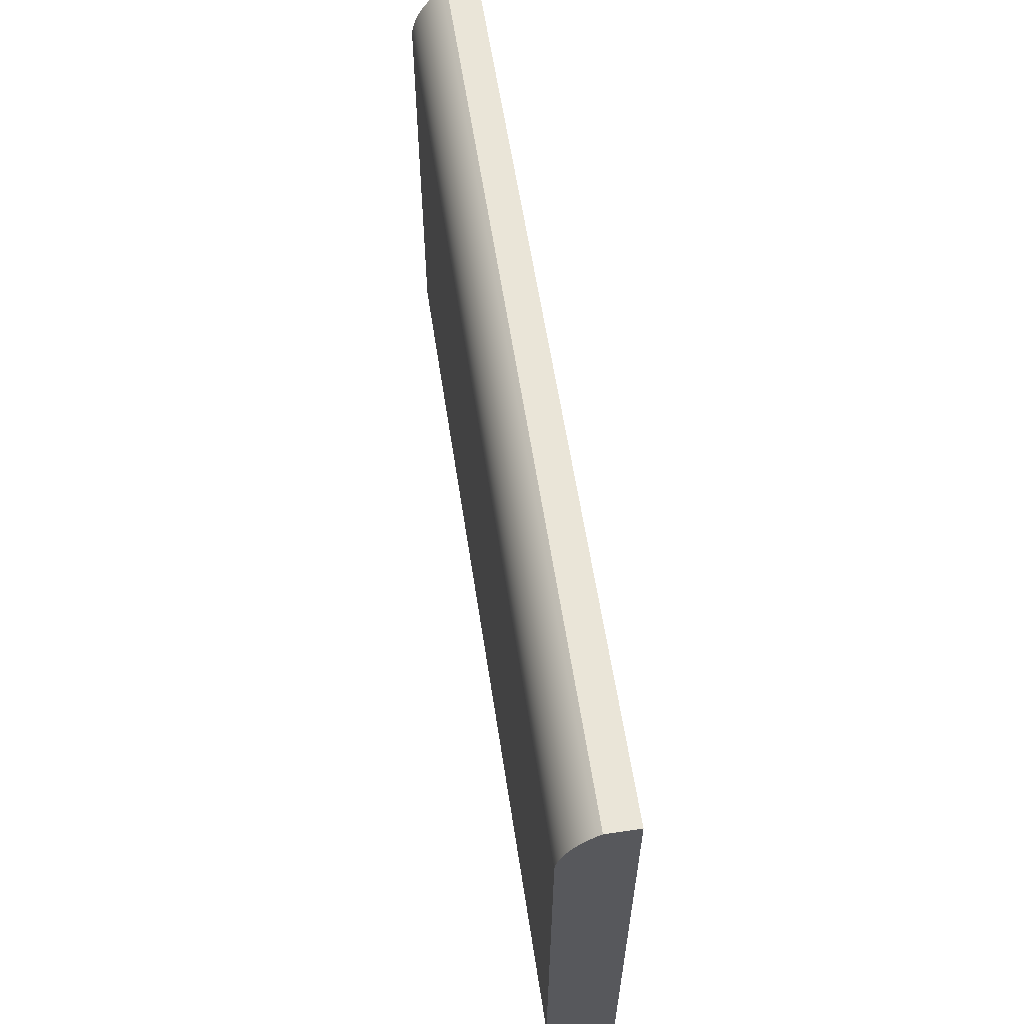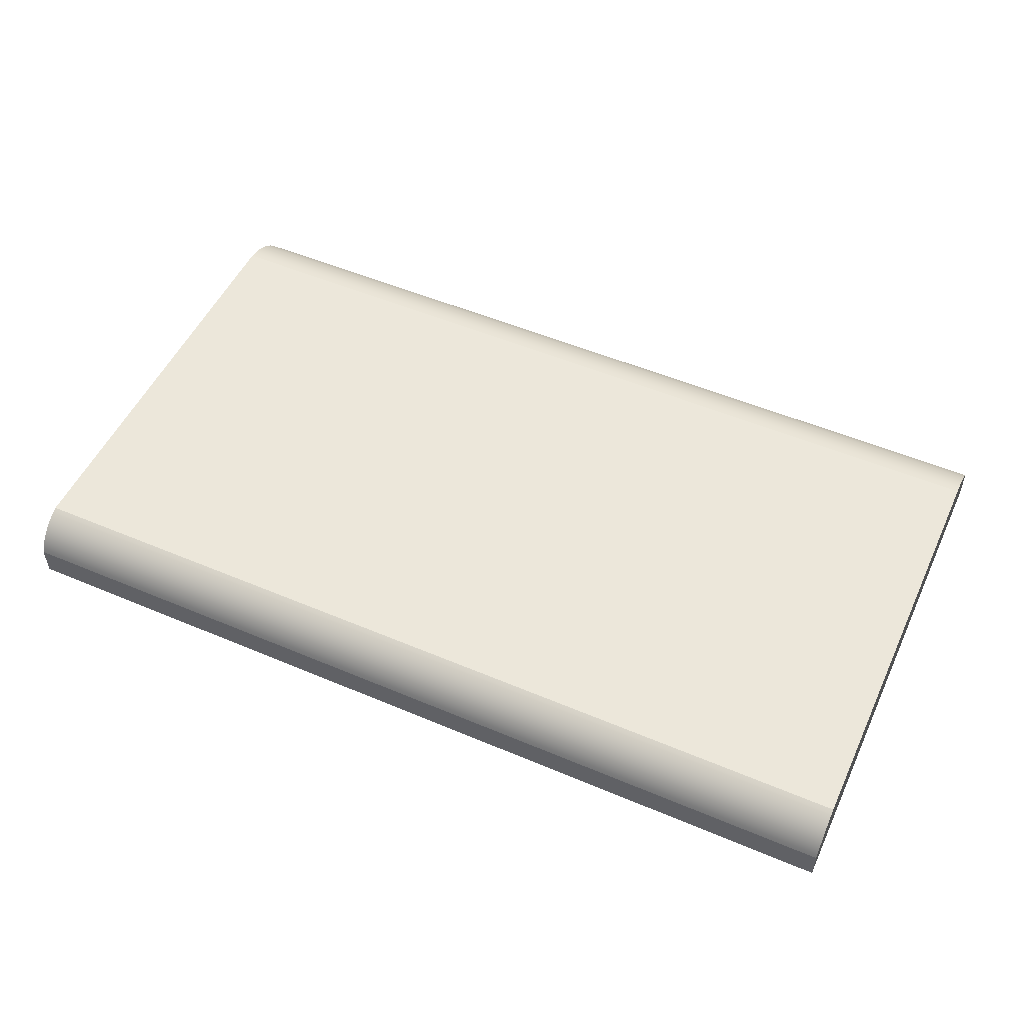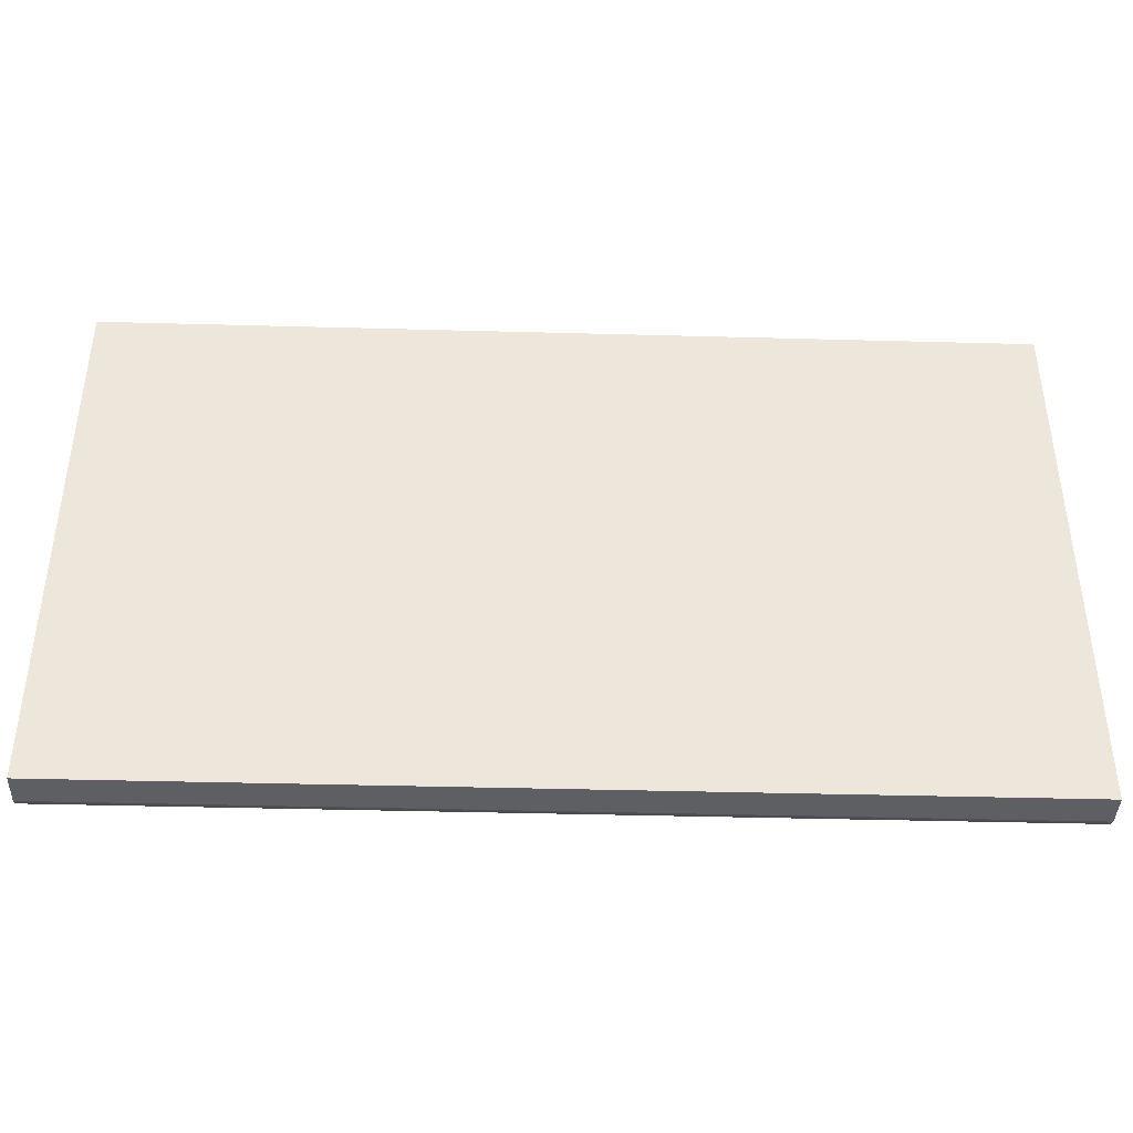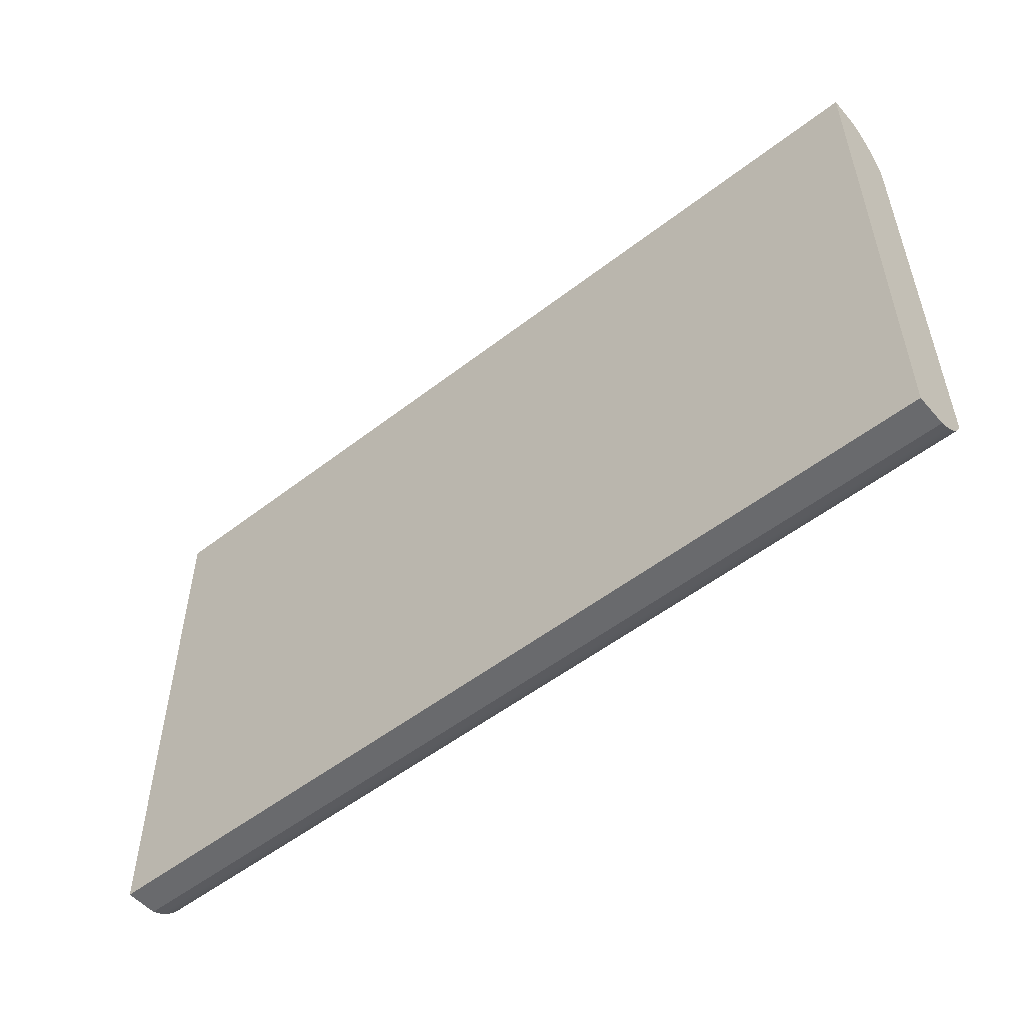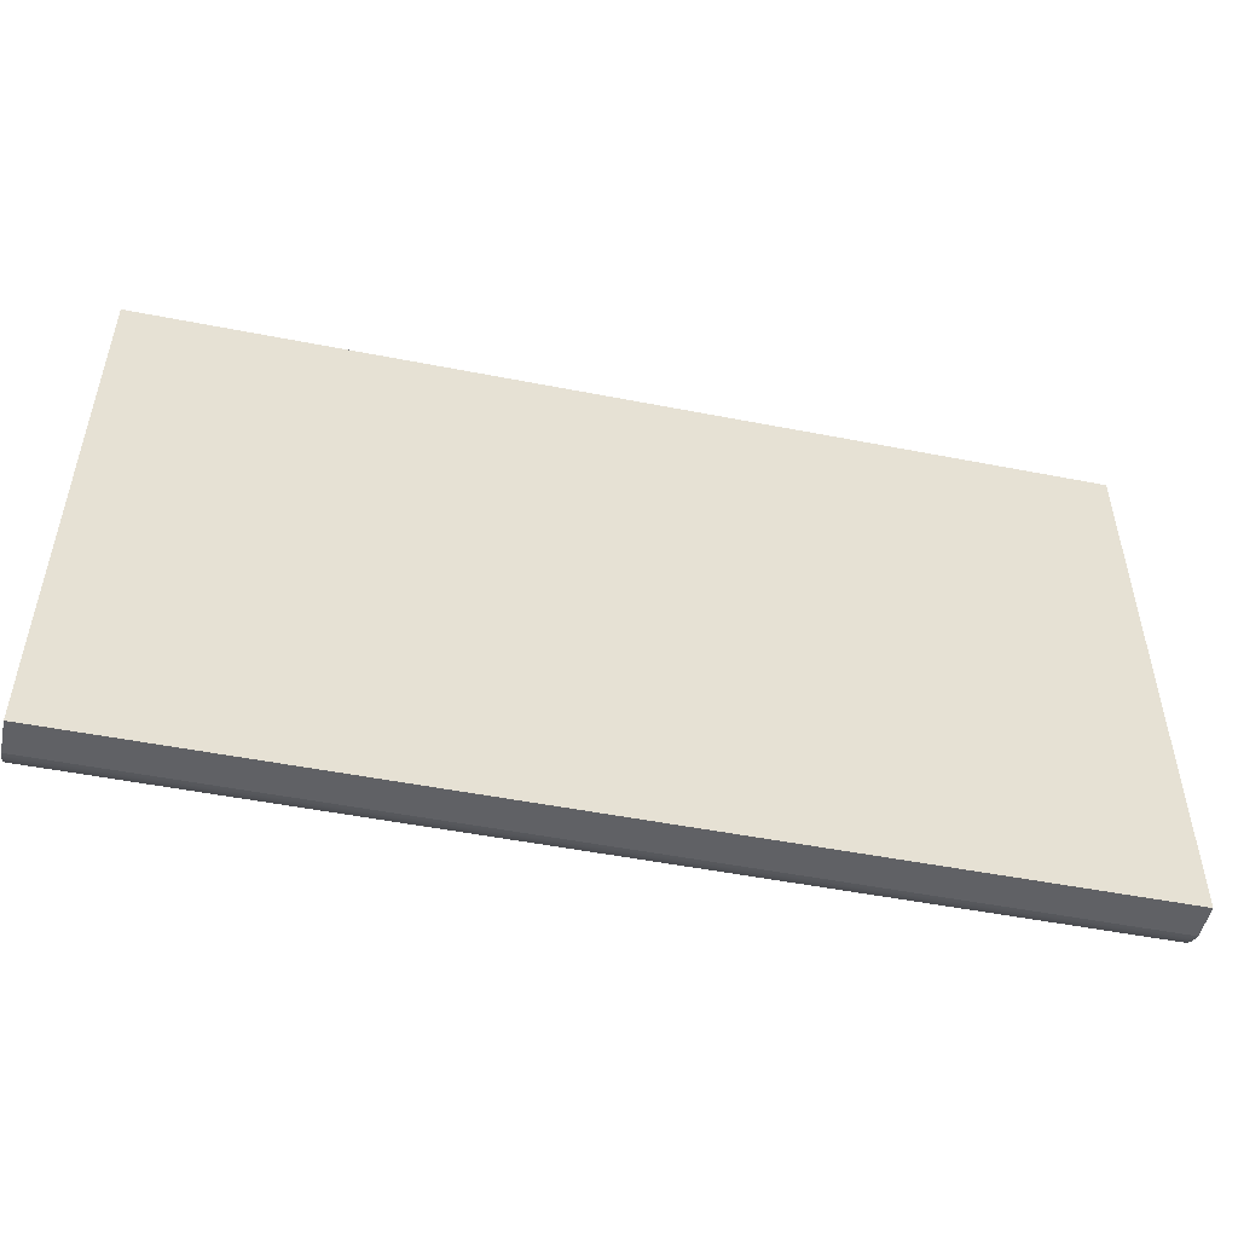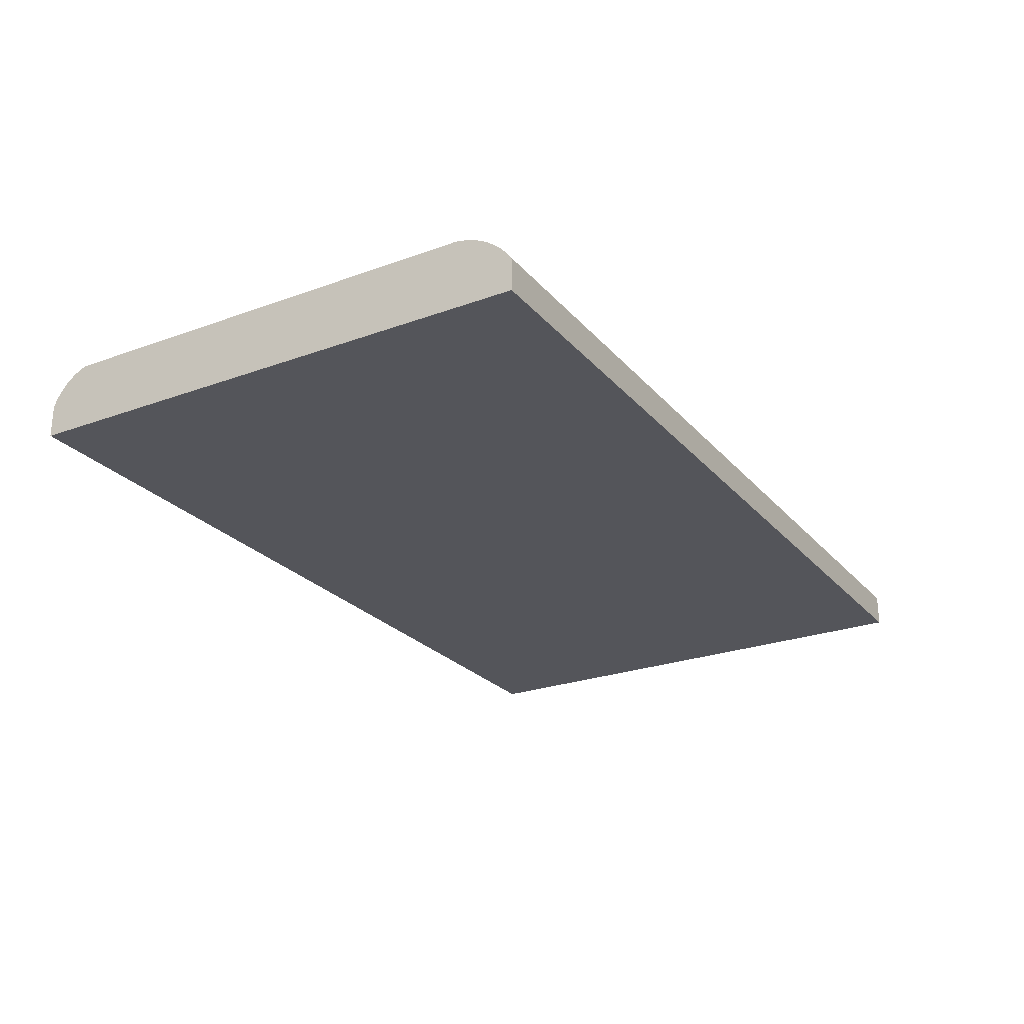
<metadata>
{"format":"obj","ext":"obj","renderer":"f3d","projection":"perspective","resolution":1024,"background":"white","views":[{"elev":59.4,"azim":81.4,"up":"+Y"},{"elev":52.0,"azim":24.6,"up":"+Z"},{"elev":-40.6,"azim":178.1,"up":"+Y"},{"elev":-53.0,"azim":-140.3,"up":"+Y"},{"elev":-50.2,"azim":167.8,"up":"+Y"},{"elev":-25.0,"azim":120.6,"up":"+Z"}]}
</metadata>
<code>
v -0.4296 -0.2492 -0.01705
v 0.4296 -0.2492 -0.04727
v 0.4296 -0.2492 -0.01705
v -0.4296 -0.2492 -0.04727
v -0.4296 -0.2476 -0.01304
v 0.4296 -0.2476 -0.01304
v -0.4296 0.2583 -0.04727
v 0.4296 0.2583 -0.01705
v 0.4296 0.2583 -0.04727
v -0.4296 0.2583 -0.01705
v 0.4296 0.2552 -0.01241
v -0.4296 -0.2458 -0.009166
v -0.4296 0.2552 -0.01241
v 0.4296 -0.2458 -0.009166
v 0.4296 0.2517 -0.008013
v -0.4296 -0.2437 -0.005442
v -0.4296 0.2517 -0.008013
v 0.4296 -0.2437 -0.005442
v 0.4296 0.2479 -0.003885
v -0.4296 -0.2413 -0.00189
v -0.4296 0.2479 -0.003885
v 0.4296 -0.2413 -0.00189
v -0.4296 0.2439 -4.8e-05
v -0.4296 -0.2386 0.001468
v 0.4296 0.2439 -4.8e-05
v 0.4296 -0.2386 0.001468
v -0.4296 0.2395 0.003479
v -0.4296 -0.2357 0.004612
v 0.4296 0.2395 0.003479
v 0.4296 -0.2357 0.004612
v -0.4296 0.2349 0.006674
v 0.4296 -0.2326 0.007525
v 0.4296 0.2349 0.006674
v -0.4296 -0.2326 0.007525
v -0.4296 0.2301 0.009522
v 0.4296 -0.2292 0.01019
v 0.4296 0.2301 0.009522
v -0.4296 -0.2292 0.01019
v -0.4296 0.2251 0.01201
v 0.4296 -0.2256 0.01259
v 0.4296 0.2251 0.01201
v -0.4296 -0.2256 0.01259
v -0.4296 0.2199 0.01411
v 0.4296 -0.2219 0.01471
v 0.4296 0.2199 0.01411
v -0.4296 -0.2219 0.01471
v -0.4296 0.2146 0.01583
v 0.4296 -0.218 0.01654
v 0.4296 0.2146 0.01583
v -0.4296 -0.218 0.01654
v -0.4296 0.2092 0.01715
v 0.4296 -0.214 0.01807
v 0.4296 0.2092 0.01715
v -0.4296 -0.214 0.01807
v -0.4296 0.2037 0.01807
v 0.4296 0.2037 0.01807
g mesh1_mesh1-geometry
f 1 2 3
f 2 1 4
f 3 5 1
f 5 3 6
f 7 8 9
f 10 11 8
f 6 12 5
f 8 7 10
f 11 10 13
f 12 6 14
f 13 15 11
f 14 16 12
f 15 13 17
f 16 14 18
f 17 19 15
f 18 20 16
f 19 17 21
f 20 18 22
f 23 19 21
f 22 24 20
f 19 23 25
f 24 22 26
f 27 25 23
f 26 28 24
f 25 27 29
f 28 26 30
f 31 29 27
f 32 28 30
f 29 31 33
f 28 32 34
f 35 33 31
f 36 34 32
f 33 35 37
f 34 36 38
f 39 37 35
f 40 38 36
f 37 39 41
f 38 40 42
f 43 41 39
f 44 42 40
f 41 43 45
f 42 44 46
f 47 45 43
f 48 46 44
f 45 47 49
f 46 48 50
f 51 49 47
f 52 50 48
f 49 51 53
f 50 52 54
f 55 53 51
f 56 54 52
f 53 55 56
f 54 56 55
g mesh1_mesh1-geometry
f 3 2 1
f 4 1 2
f 3 8 2
f 1 5 3
f 4 7 1
f 2 9 4
f 9 2 8
f 11 8 3
f 6 3 5
f 5 1 10
f 10 1 7
f 7 4 9
f 9 8 7
f 8 11 10
f 6 11 3
f 5 12 6
f 13 5 10
f 10 7 8
f 13 10 11
f 14 11 6
f 14 6 12
f 12 5 13
f 11 15 13
f 15 11 14
f 12 16 14
f 17 12 13
f 17 13 15
f 18 15 14
f 18 14 16
f 16 12 17
f 15 19 17
f 19 15 18
f 16 20 18
f 21 16 17
f 21 17 19
f 22 19 18
f 22 18 20
f 20 16 21
f 21 19 23
f 25 19 22
f 20 24 22
f 23 20 21
f 25 23 19
f 26 25 22
f 26 22 24
f 24 20 23
f 23 25 27
f 29 25 26
f 24 28 26
f 27 24 23
f 29 27 25
f 30 29 26
f 30 26 28
f 28 24 27
f 27 29 31
f 33 29 30
f 30 28 32
f 31 28 27
f 33 31 29
f 32 33 30
f 34 32 28
f 34 28 31
f 31 33 35
f 37 33 32
f 32 34 36
f 35 34 31
f 37 35 33
f 36 37 32
f 38 36 34
f 38 34 35
f 35 37 39
f 41 37 36
f 36 38 40
f 39 38 35
f 41 39 37
f 40 41 36
f 42 40 38
f 42 38 39
f 39 41 43
f 45 41 40
f 40 42 44
f 43 42 39
f 45 43 41
f 44 45 40
f 46 44 42
f 46 42 43
f 43 45 47
f 49 45 44
f 44 46 48
f 47 46 43
f 49 47 45
f 48 49 44
f 50 48 46
f 50 46 47
f 47 49 51
f 53 49 48
f 48 50 52
f 51 50 47
f 53 51 49
f 52 53 48
f 54 52 50
f 54 50 51
f 51 53 55
f 56 53 52
f 52 54 56
f 55 54 51
f 56 55 53
f 55 56 54
g mesh1_mesh1-geometry
f 2 8 3
f 8 2 9
f 3 8 11
f 3 11 6
f 6 11 14
f 14 11 15
f 14 15 18
f 18 15 19
f 18 19 22
f 22 19 25
f 22 25 26
f 26 25 29
f 26 29 30
f 30 29 33
f 30 33 32
f 32 33 37
f 32 37 36
f 36 37 41
f 36 41 40
f 40 41 45
f 40 45 44
f 44 45 49
f 44 49 48
f 48 49 53
f 48 53 52
f 52 53 56
g mesh1_mesh1-geometry
f 1 7 4
f 10 1 5
f 7 1 10
f 10 5 13
f 13 5 12
f 13 12 17
f 17 12 16
f 17 16 21
f 21 16 20
f 21 20 23
f 23 20 24
f 23 24 27
f 27 24 28
f 27 28 31
f 31 28 34
f 31 34 35
f 35 34 38
f 35 38 39
f 39 38 42
f 39 42 43
f 43 42 46
f 43 46 47
f 47 46 50
f 47 50 51
f 51 50 54
f 51 54 55
g mesh1_mesh1-geometry
f 4 9 2
f 9 4 7

</code>
